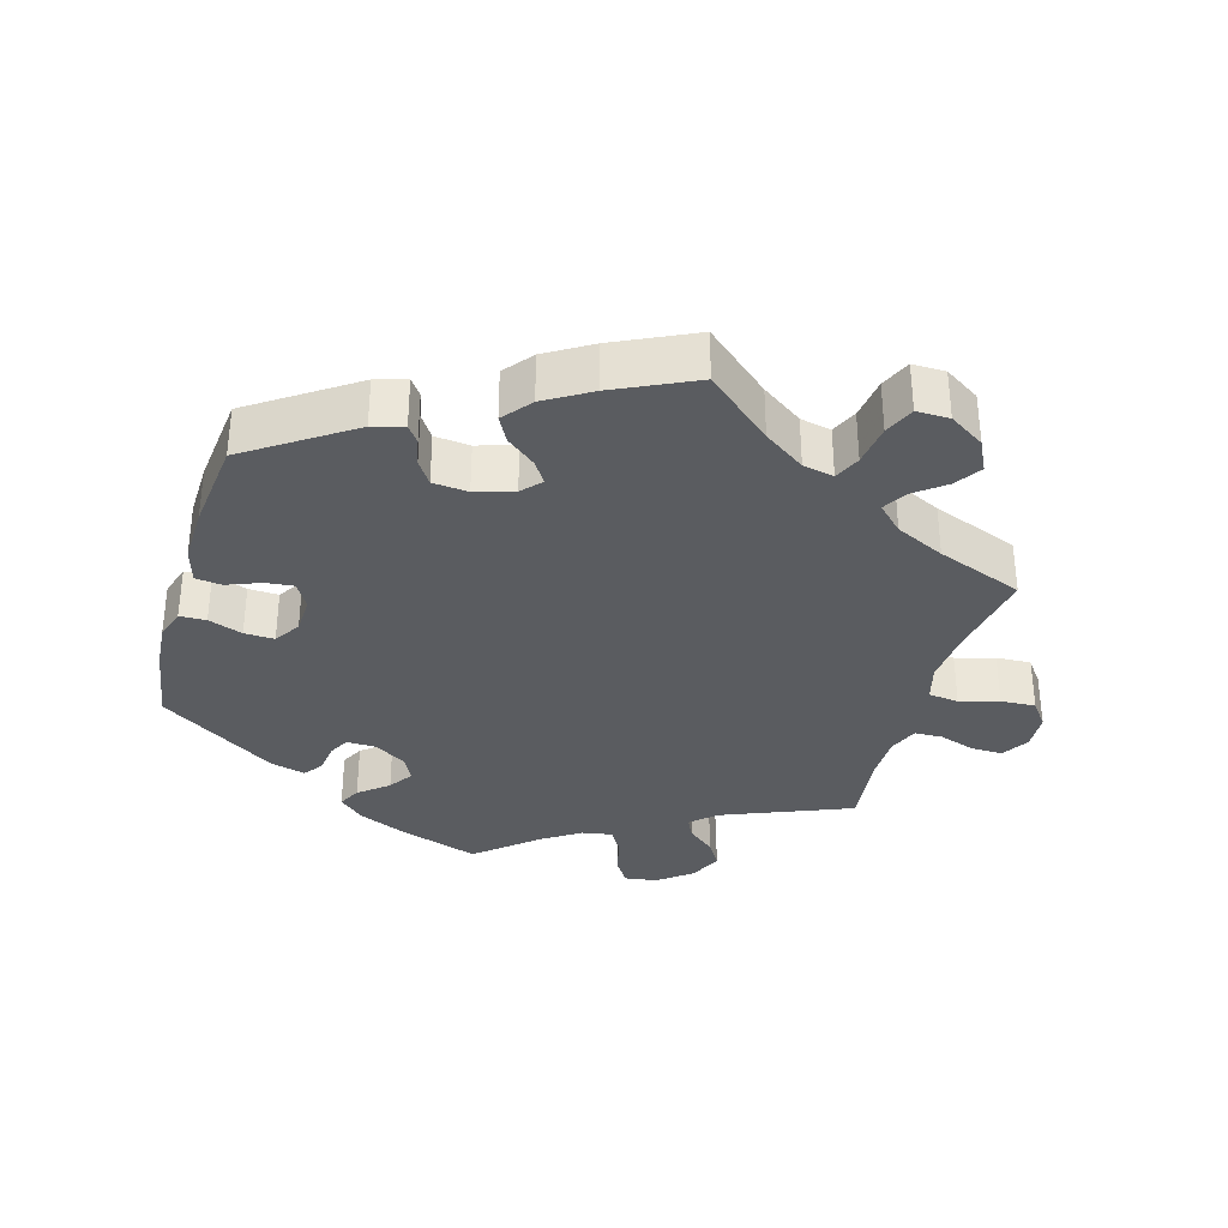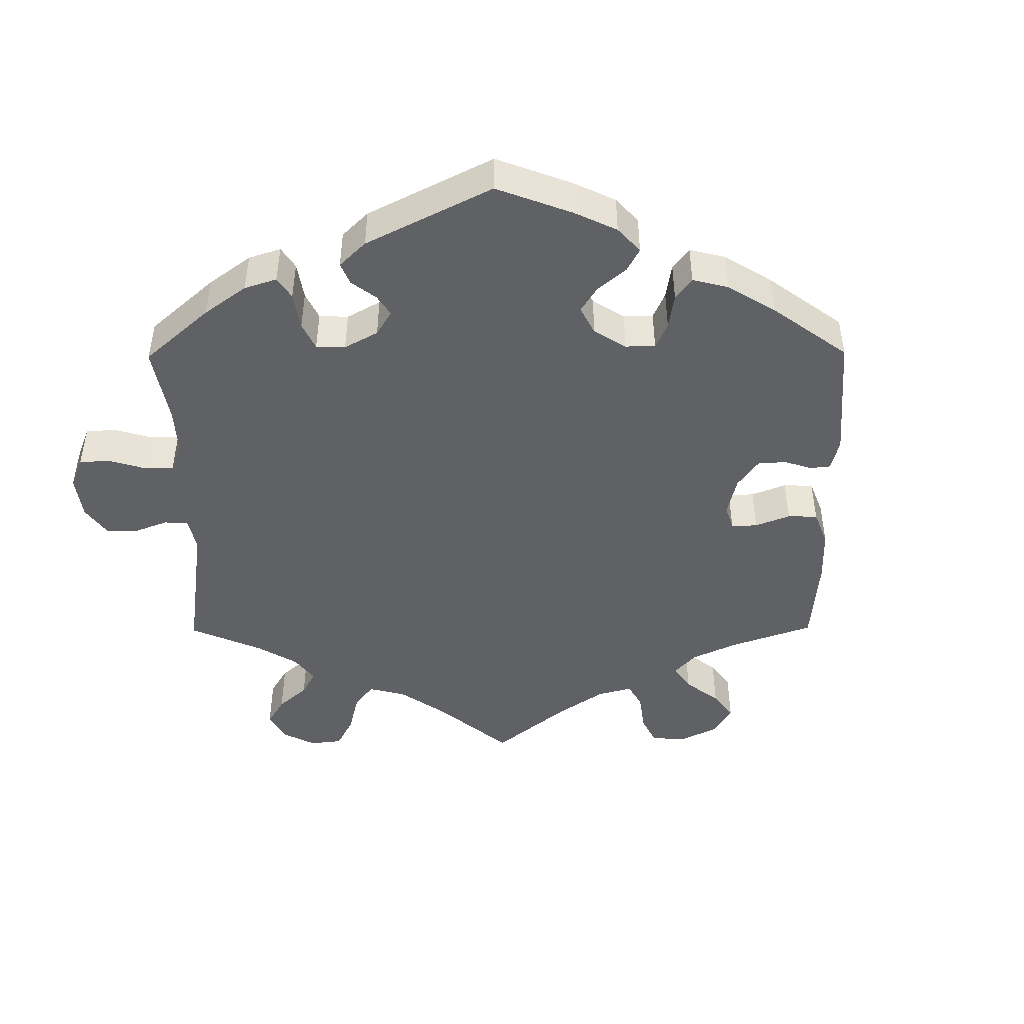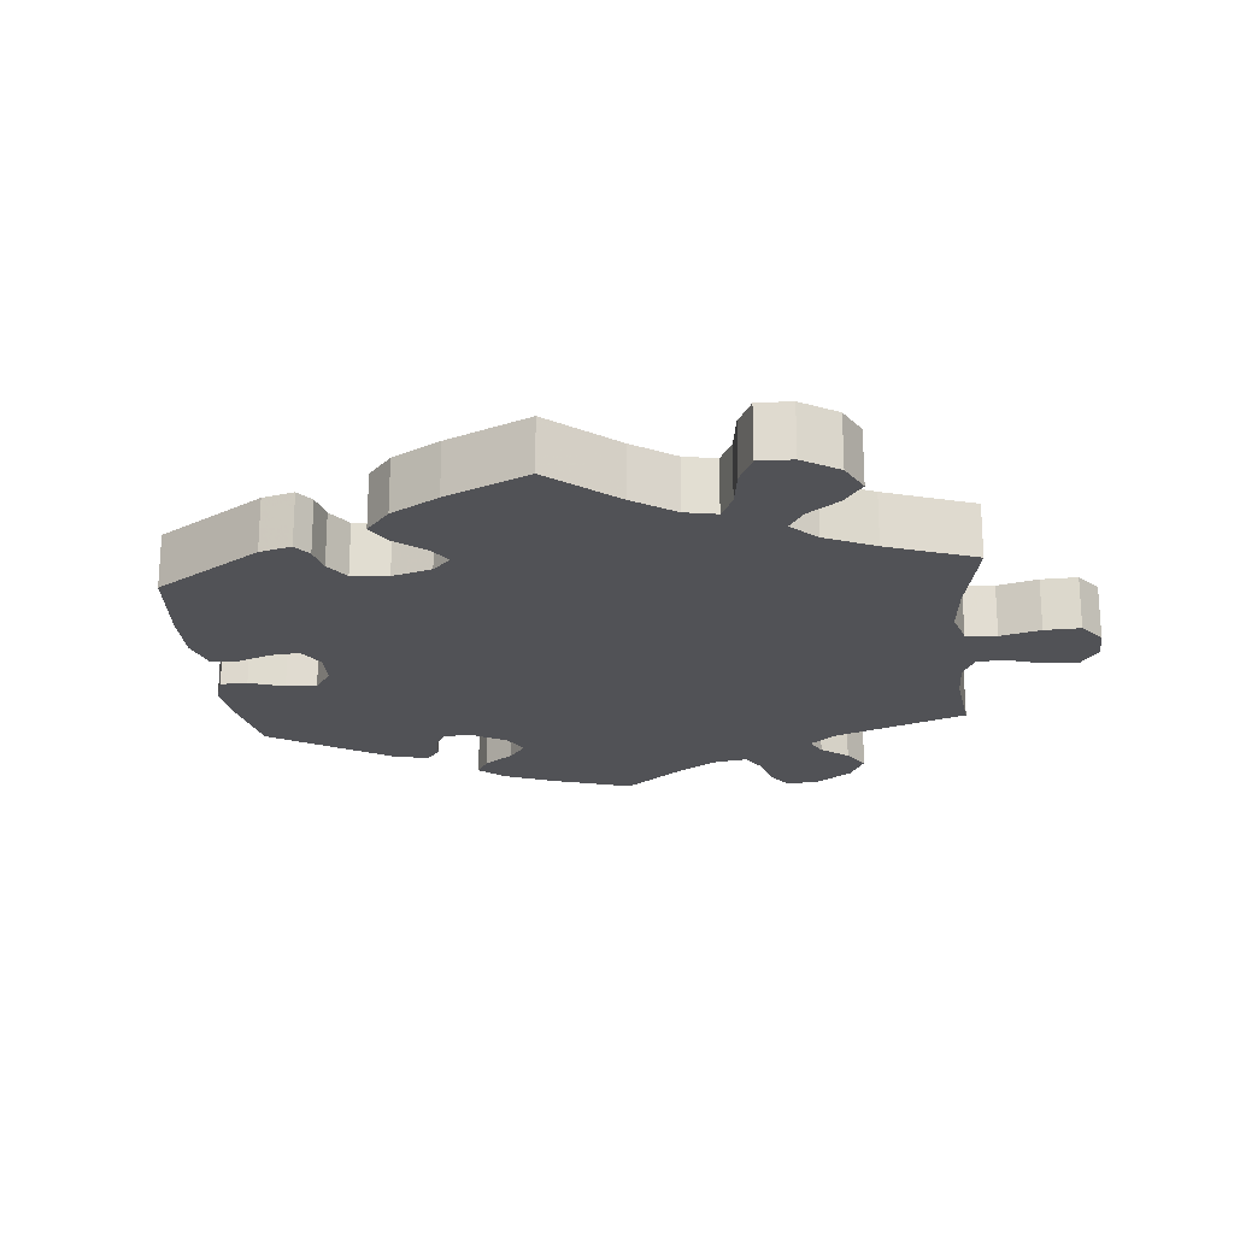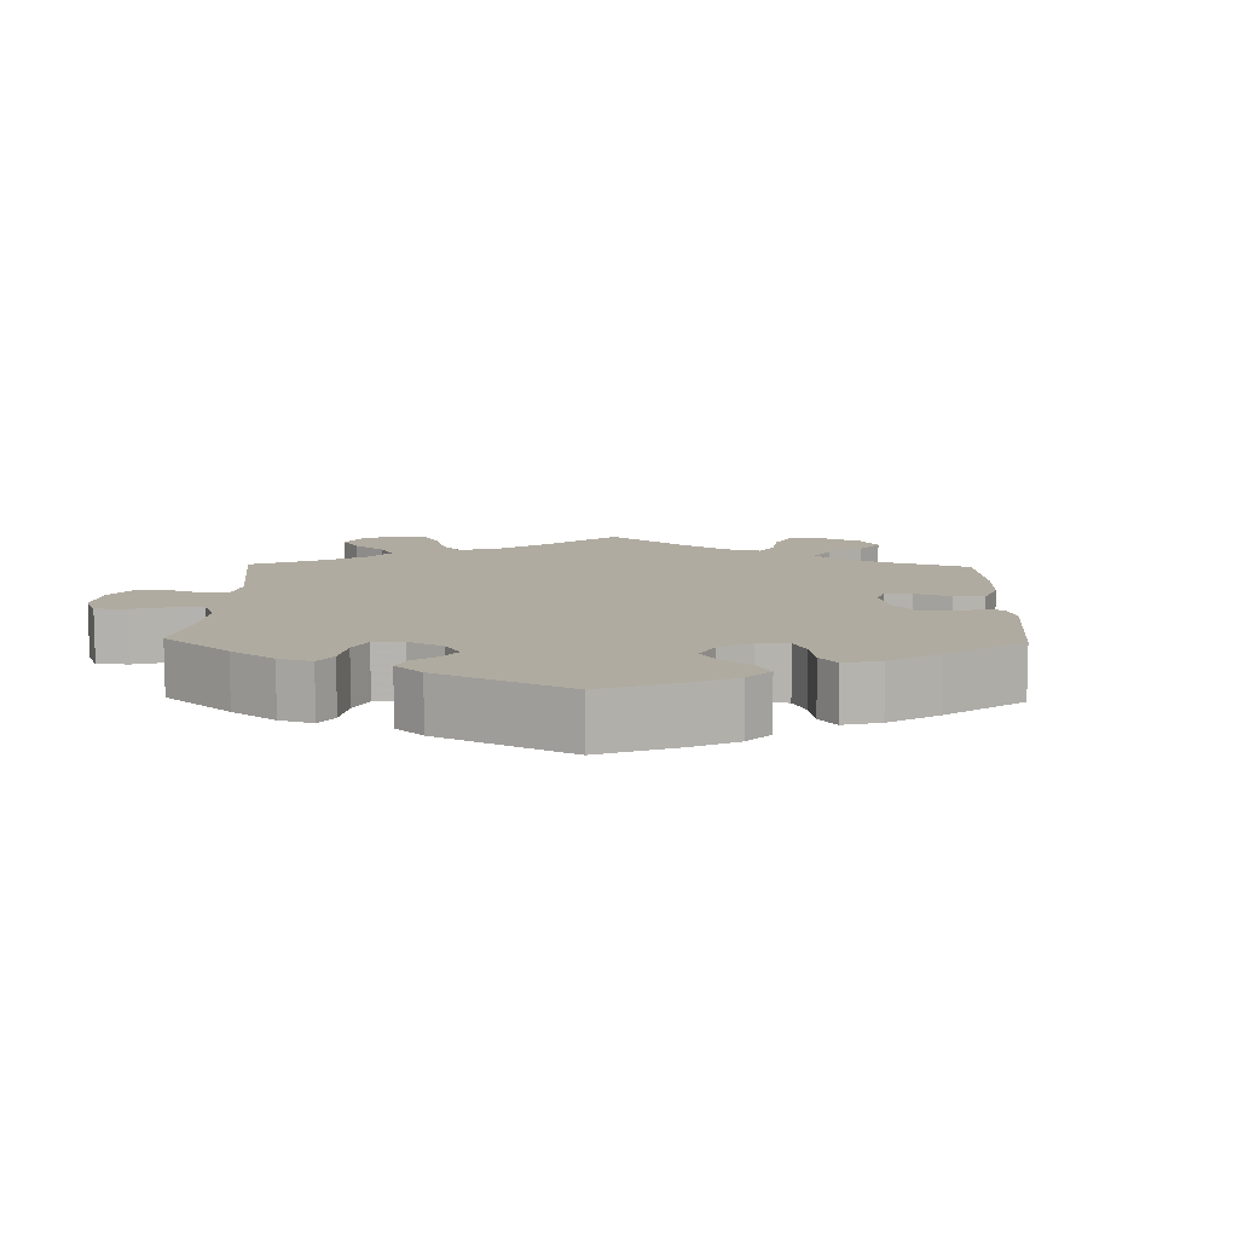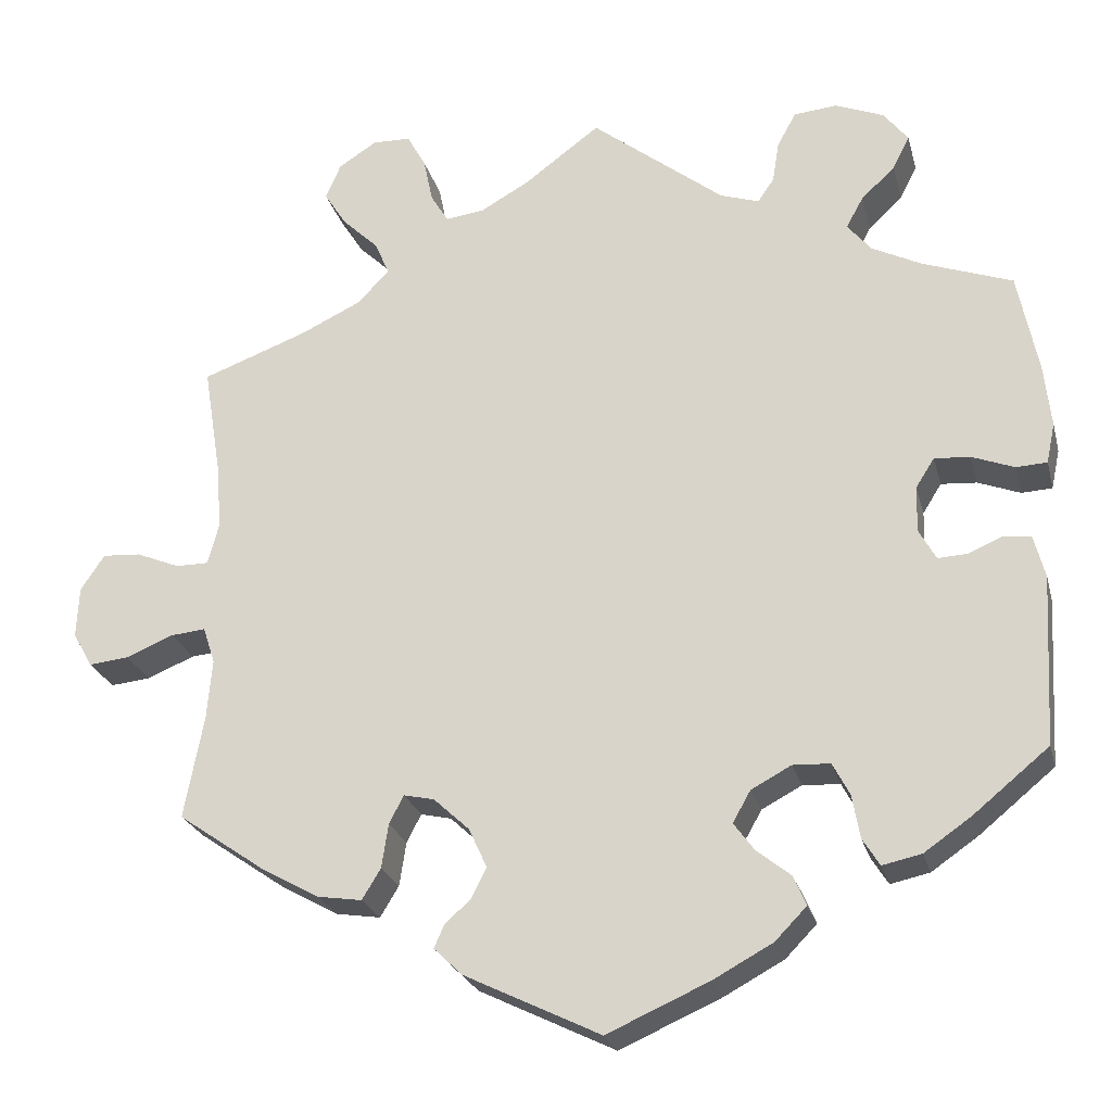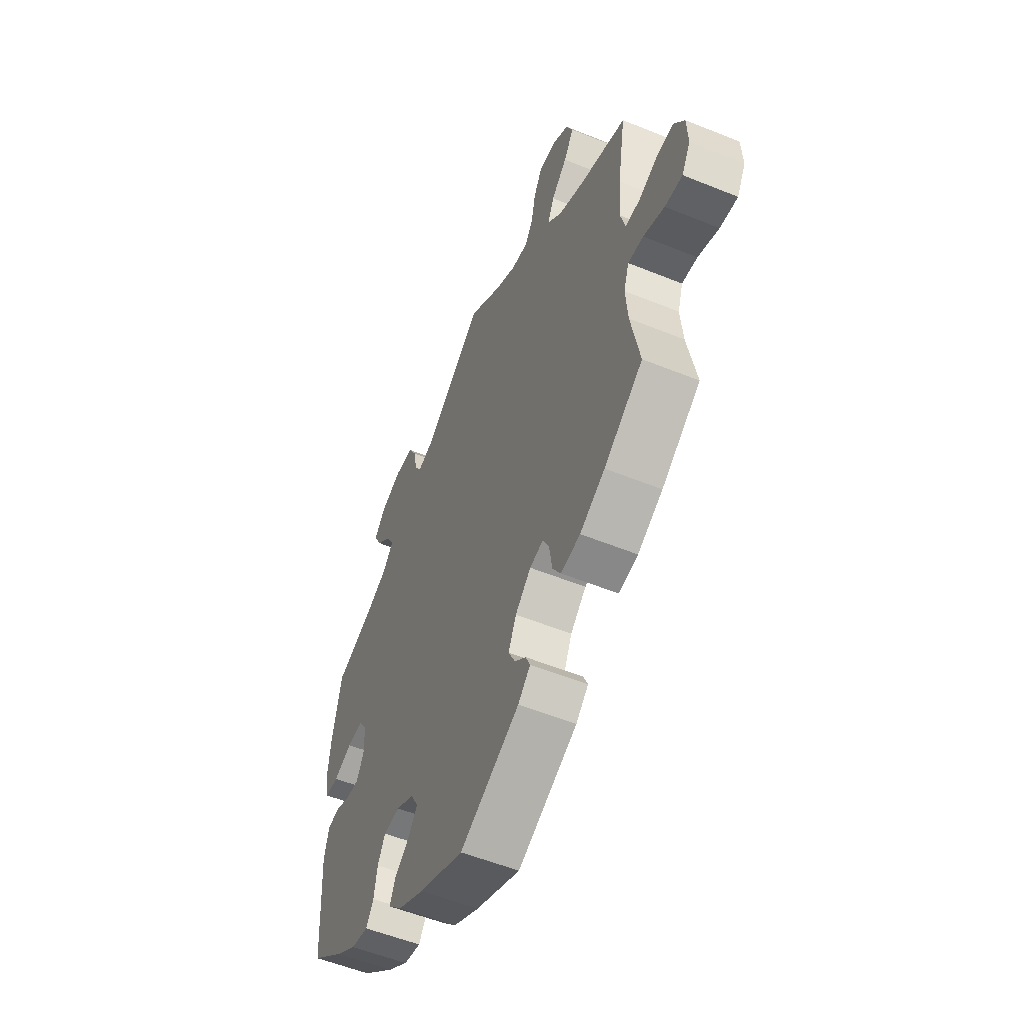
<metadata>
{"format":"obj","ext":"obj","renderer":"f3d","projection":"perspective","resolution":1024,"background":"white","views":[{"elev":-34.1,"azim":-136.1,"up":"+Y"},{"elev":-46.1,"azim":120.4,"up":"+Y"},{"elev":-21.2,"azim":-114.6,"up":"+Y"},{"elev":9.8,"azim":121.4,"up":"+Y"},{"elev":-24.1,"azim":13.9,"up":"+Z"},{"elev":-54.6,"azim":-113.3,"up":"+Z"}]}
</metadata>
<code>
v 0.524 0.07 0.17
v 0.532 0.07 0.097
v 0.522 0.07 0.05
v 0.486 0.07 0.048
v 0.436 0.07 0.067
v 0.394 0.07 0.07
v 0.372 0.07 0.035
v 0.371 0.07 -0.019
v 0.391 0.07 -0.055
v 0.425 0.07 -0.053
v 0.465 0.07 -0.036
v 0.498 0.07 -0.04
v 0.511 0.07 -0.09
v 0.5 0.07 -0.289
v 0.411 0.07 -0.362
v 0.356 0.07 -0.4
v 0.31 0.07 -0.41
v 0.29 0.07 -0.378
v 0.281 0.07 -0.327
v 0.261 0.07 -0.289
v 0.217 0.07 -0.287
v 0.17 0.07 -0.312
v 0.149 0.07 -0.349
v 0.173 0.07 -0.382
v 0.213 0.07 -0.414
v 0.228 0.07 -0.449
v 0.191 0.07 -0.487
v 0.121 0.07 -0.525
v 0.001 0.07 -0.578
v -0.159 0.07 -0.5
v -0.192 0.07 -0.468
v -0.18 0.07 -0.441
v -0.15 0.07 -0.414
v -0.132 0.07 -0.378
v -0.153 0.07 -0.332
v -0.195 0.07 -0.293
v -0.231 0.07 -0.285
v -0.248 0.07 -0.318
v -0.256 0.07 -0.37
v -0.278 0.07 -0.406
v -0.33 0.07 -0.398
v -0.397 0.07 -0.361
v -0.501 0.07 -0.289
v -0.478 0.07 -0.168
v -0.472 0.07 -0.097
v -0.486 0.07 -0.054
v -0.527 0.07 -0.058
v -0.583 0.07 -0.081
v -0.63 0.07 -0.086
v -0.653 0.07 -0.045
v -0.65 0.07 0.015
v -0.622 0.07 0.057
v -0.577 0.07 0.054
v -0.526 0.07 0.033
v -0.487 0.07 0.033
v -0.474 0.07 0.082
v -0.48 0.07 0.159
v -0.501 0.07 0.289
v -0.377 0.07 0.335
v -0.306 0.07 0.369
v -0.268 0.07 0.408
v -0.285 0.07 0.448
v -0.327 0.07 0.488
v -0.354 0.07 0.53
v -0.336 0.07 0.572
v -0.291 0.07 0.601
v -0.246 0.07 0.6
v -0.224 0.07 0.56
v -0.213 0.07 0.507
v -0.192 0.07 0.473
v -0.147 0.07 0.479
v -0.09 0.07 0.511
v 0 0.07 0.578
v 0.156 0.07 0.456
v 0.202 0.07 0.441
v 0.221 0.07 0.469
v 0.229 0.07 0.518
v 0.251 0.07 0.558
v 0.302 0.07 0.563
v 0.359 0.07 0.54
v 0.388 0.07 0.503
v 0.368 0.07 0.464
v 0.328 0.07 0.426
v 0.308 0.07 0.39
v 0.336 0.07 0.356
v 0.394 0.07 0.327
v 0.5 0.07 0.289
v 0.524 0 0.17
v 0.532 0 0.097
v 0.522 0 0.05
v 0.486 0 0.048
v 0.436 0 0.067
v 0.394 0 0.07
v 0.372 0 0.035
v 0.371 0 -0.019
v 0.391 0 -0.055
v 0.425 0 -0.053
v 0.465 0 -0.036
v 0.498 0 -0.04
v 0.511 0 -0.09
v 0.5 0 -0.289
v 0.411 0 -0.362
v 0.356 0 -0.4
v 0.31 0 -0.41
v 0.29 0 -0.378
v 0.281 0 -0.327
v 0.261 0 -0.289
v 0.217 0 -0.287
v 0.17 0 -0.312
v 0.149 0 -0.349
v 0.173 0 -0.382
v 0.213 0 -0.414
v 0.228 0 -0.449
v 0.191 0 -0.487
v 0.121 0 -0.525
v 0.001 0 -0.578
v -0.159 0 -0.5
v -0.192 0 -0.468
v -0.18 0 -0.441
v -0.15 0 -0.414
v -0.132 0 -0.378
v -0.153 0 -0.332
v -0.195 0 -0.293
v -0.231 0 -0.285
v -0.248 0 -0.318
v -0.256 0 -0.37
v -0.278 0 -0.406
v -0.33 0 -0.398
v -0.397 0 -0.361
v -0.501 0 -0.289
v -0.478 0 -0.168
v -0.472 0 -0.097
v -0.486 0 -0.054
v -0.527 0 -0.058
v -0.583 0 -0.081
v -0.63 0 -0.086
v -0.653 0 -0.045
v -0.65 0 0.015
v -0.622 0 0.057
v -0.577 0 0.054
v -0.526 0 0.033
v -0.487 0 0.033
v -0.474 0 0.082
v -0.48 0 0.159
v -0.501 0 0.289
v -0.377 0 0.335
v -0.306 0 0.369
v -0.268 0 0.408
v -0.285 0 0.448
v -0.327 0 0.488
v -0.354 0 0.53
v -0.336 0 0.572
v -0.291 0 0.601
v -0.246 0 0.6
v -0.224 0 0.56
v -0.213 0 0.507
v -0.192 0 0.473
v -0.147 0 0.479
v -0.09 0 0.511
v 0 0 0.578
v 0.156 0 0.456
v 0.202 0 0.441
v 0.221 0 0.469
v 0.229 0 0.518
v 0.251 0 0.558
v 0.302 0 0.563
v 0.359 0 0.54
v 0.388 0 0.503
v 0.368 0 0.464
v 0.328 0 0.426
v 0.308 0 0.39
v 0.336 0 0.356
v 0.394 0 0.327
v 0.5 0 0.289
f 86 87 1 2
f 85 86 2 3
f 84 85 3 4
f 80 81 82 83
f 80 83 84
f 79 80 84
f 76 77 78 79
f 75 76 79 84
f 74 75 84 4
f 72 73 74 4
f 66 67 68 69
f 66 69 70
f 65 66 70
f 62 63 64 65
f 61 62 65 70
f 60 61 70 71
f 57 58 59
f 56 57 59 60
f 55 56 60 71
f 51 52 53 54
f 51 54 55
f 50 51 55
f 47 48 49 50
f 46 47 50 55
f 45 46 55 71
f 41 42 43 44
f 38 39 40 41
f 37 38 41 44
f 36 37 44 45
f 30 31 32 33
f 30 33 34
f 29 30 34
f 28 29 34 35
f 24 25 26 27
f 23 24 27 28
f 16 17 18 19
f 16 19 20
f 15 16 20
f 14 15 20
f 13 14 20 21
f 10 11 12 13
f 9 10 13 21
f 71 72 4 5
f 36 45 71
f 23 28 35 36
f 22 23 36 71
f 8 9 21 22
f 7 8 22 71
f 6 7 71
f 5 6 71
f 89 88 174 173
f 90 89 173 172
f 91 90 172 171
f 170 169 168 167
f 171 170 167
f 171 167 166
f 166 165 164 163
f 171 166 163 162
f 91 171 162 161
f 91 161 160 159
f 156 155 154 153
f 157 156 153
f 157 153 152
f 152 151 150 149
f 157 152 149 148
f 158 157 148 147
f 146 145 144
f 147 146 144 143
f 158 147 143 142
f 141 140 139 138
f 142 141 138
f 142 138 137
f 137 136 135 134
f 142 137 134 133
f 158 142 133 132
f 131 130 129 128
f 128 127 126 125
f 131 128 125 124
f 132 131 124 123
f 120 119 118 117
f 121 120 117
f 121 117 116
f 122 121 116 115
f 114 113 112 111
f 115 114 111 110
f 106 105 104 103
f 107 106 103
f 107 103 102
f 107 102 101
f 108 107 101 100
f 100 99 98 97
f 108 100 97 96
f 92 91 159 158
f 158 132 123
f 123 122 115 110
f 158 123 110 109
f 109 108 96 95
f 158 109 95 94
f 158 94 93
f 158 93 92
f 1 88 89 2
f 2 89 90 3
f 3 90 91 4
f 4 91 92 5
f 5 92 93 6
f 6 93 94 7
f 7 94 95 8
f 8 95 96 9
f 9 96 97 10
f 10 97 98 11
f 11 98 99 12
f 12 99 100 13
f 13 100 101 14
f 14 101 102 15
f 15 102 103 16
f 16 103 104 17
f 17 104 105 18
f 18 105 106 19
f 19 106 107 20
f 20 107 108 21
f 21 108 109 22
f 22 109 110 23
f 23 110 111 24
f 24 111 112 25
f 25 112 113 26
f 26 113 114 27
f 27 114 115 28
f 28 115 116 29
f 29 116 117 30
f 30 117 118 31
f 31 118 119 32
f 32 119 120 33
f 33 120 121 34
f 34 121 122 35
f 35 122 123 36
f 36 123 124 37
f 37 124 125 38
f 38 125 126 39
f 39 126 127 40
f 40 127 128 41
f 41 128 129 42
f 42 129 130 43
f 43 130 131 44
f 44 131 132 45
f 45 132 133 46
f 46 133 134 47
f 47 134 135 48
f 48 135 136 49
f 49 136 137 50
f 50 137 138 51
f 51 138 139 52
f 52 139 140 53
f 53 140 141 54
f 54 141 142 55
f 55 142 143 56
f 56 143 144 57
f 57 144 145 58
f 58 145 146 59
f 59 146 147 60
f 60 147 148 61
f 61 148 149 62
f 62 149 150 63
f 63 150 151 64
f 64 151 152 65
f 65 152 153 66
f 66 153 154 67
f 67 154 155 68
f 68 155 156 69
f 69 156 157 70
f 70 157 158 71
f 71 158 159 72
f 72 159 160 73
f 73 160 161 74
f 74 161 162 75
f 75 162 163 76
f 76 163 164 77
f 77 164 165 78
f 78 165 166 79
f 79 166 167 80
f 80 167 168 81
f 81 168 169 82
f 82 169 170 83
f 83 170 171 84
f 84 171 172 85
f 85 172 173 86
f 86 173 174 87
f 87 174 88 1

</code>
